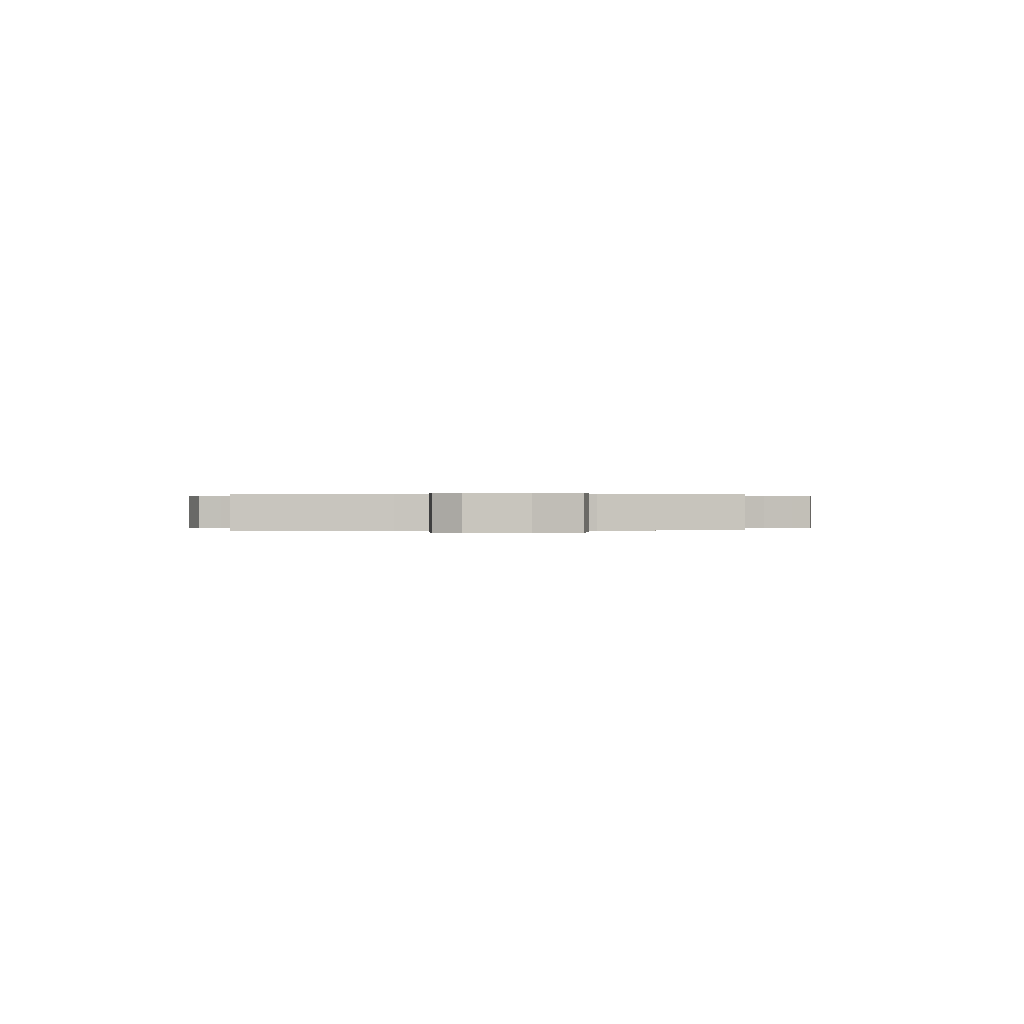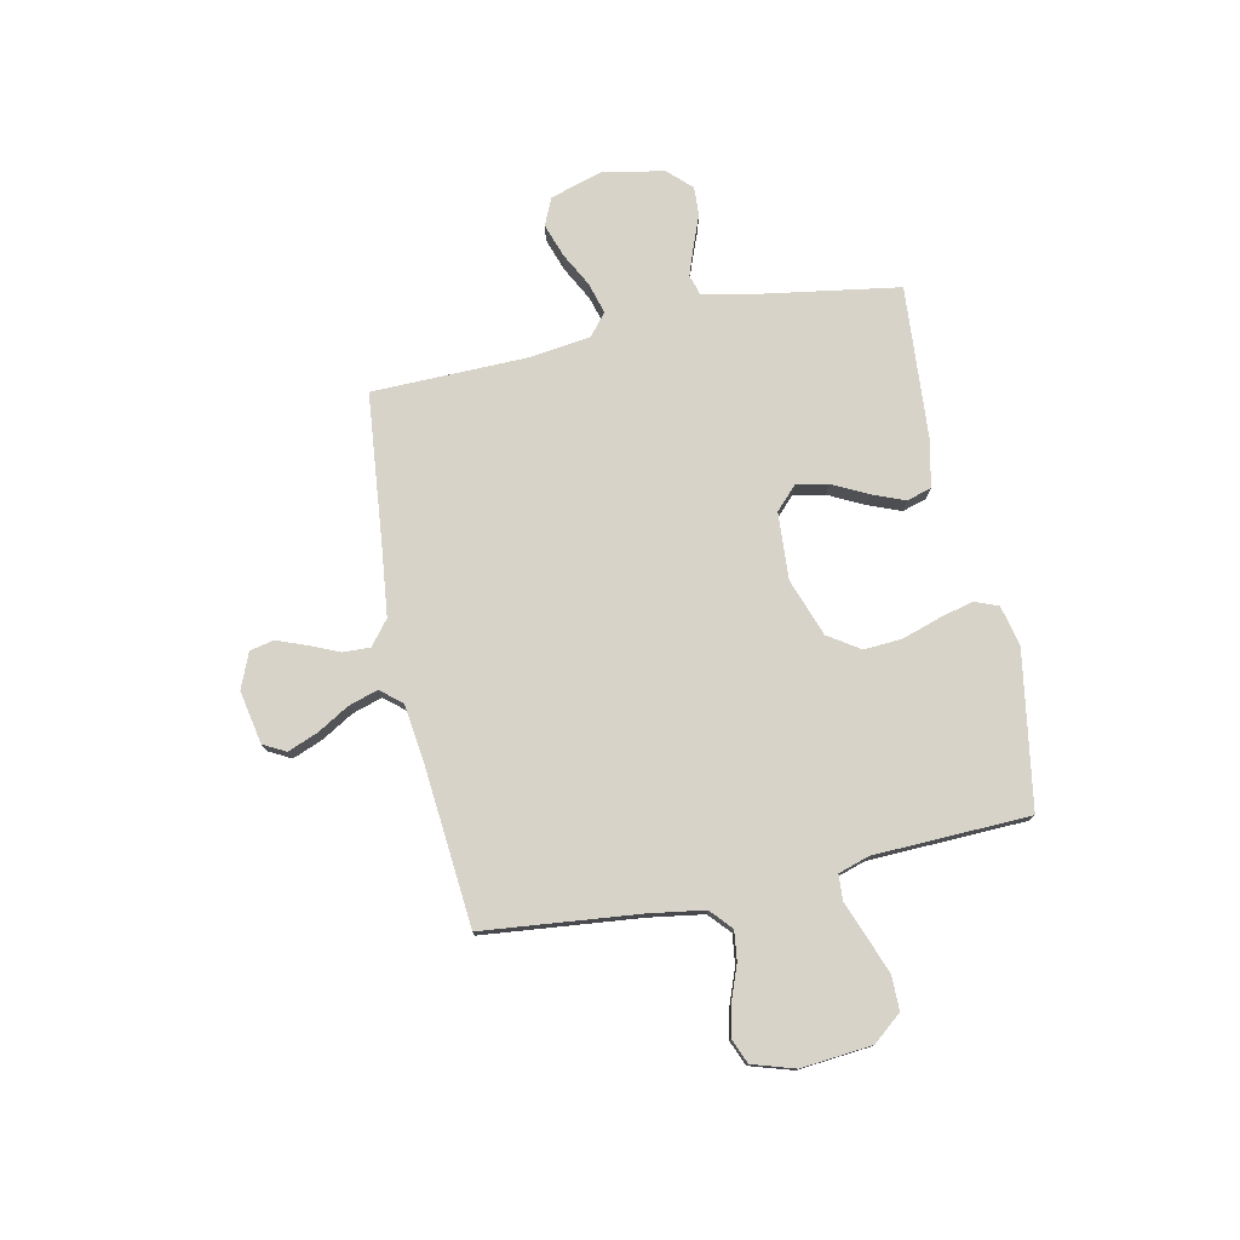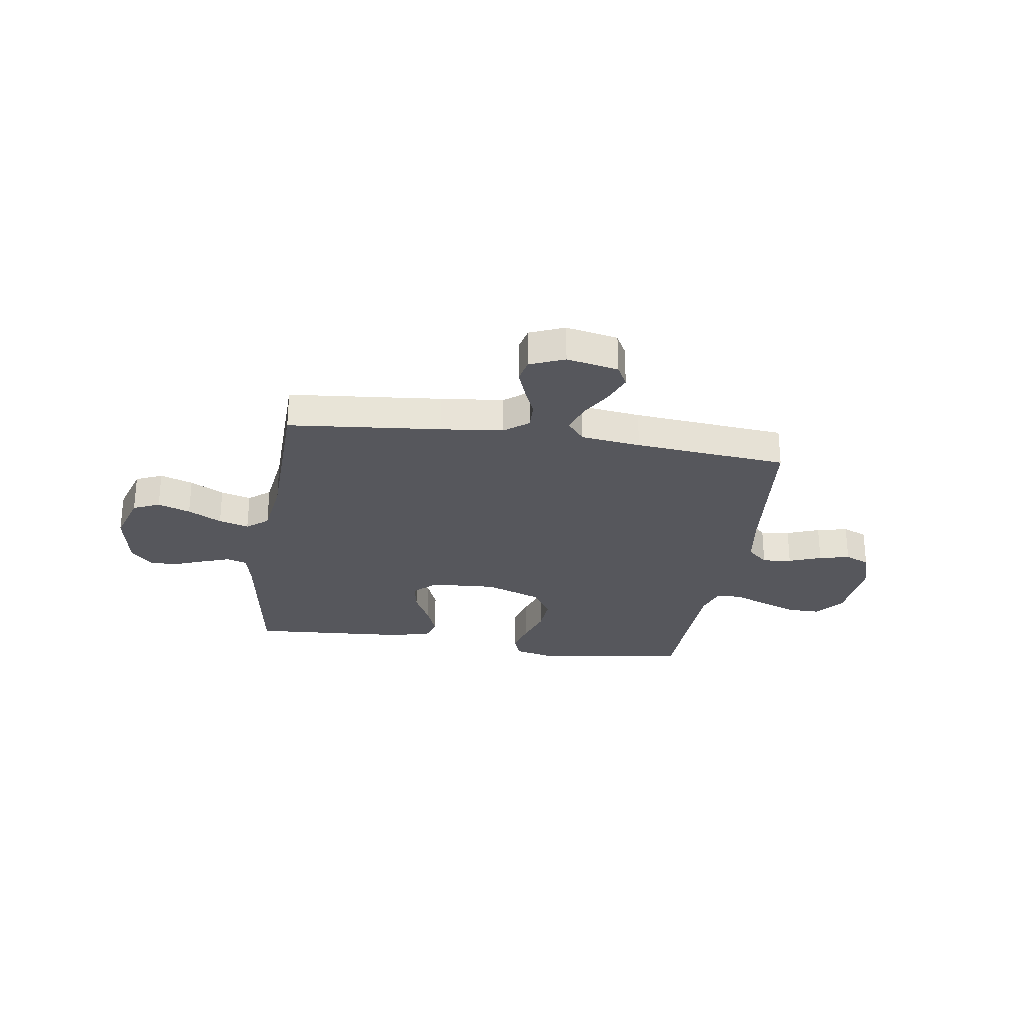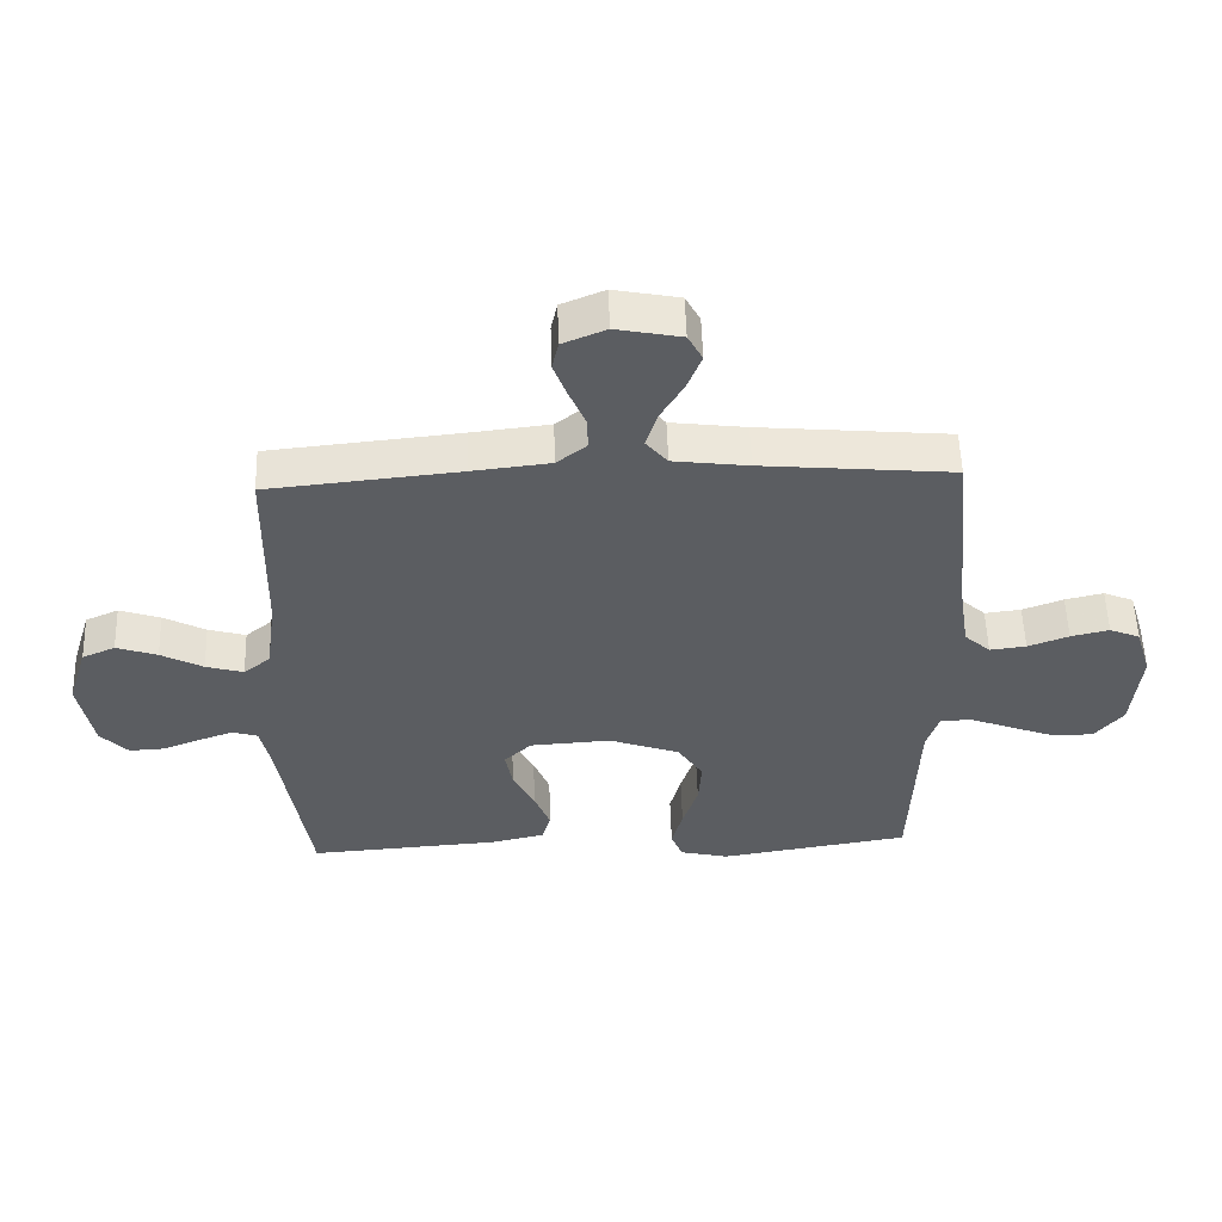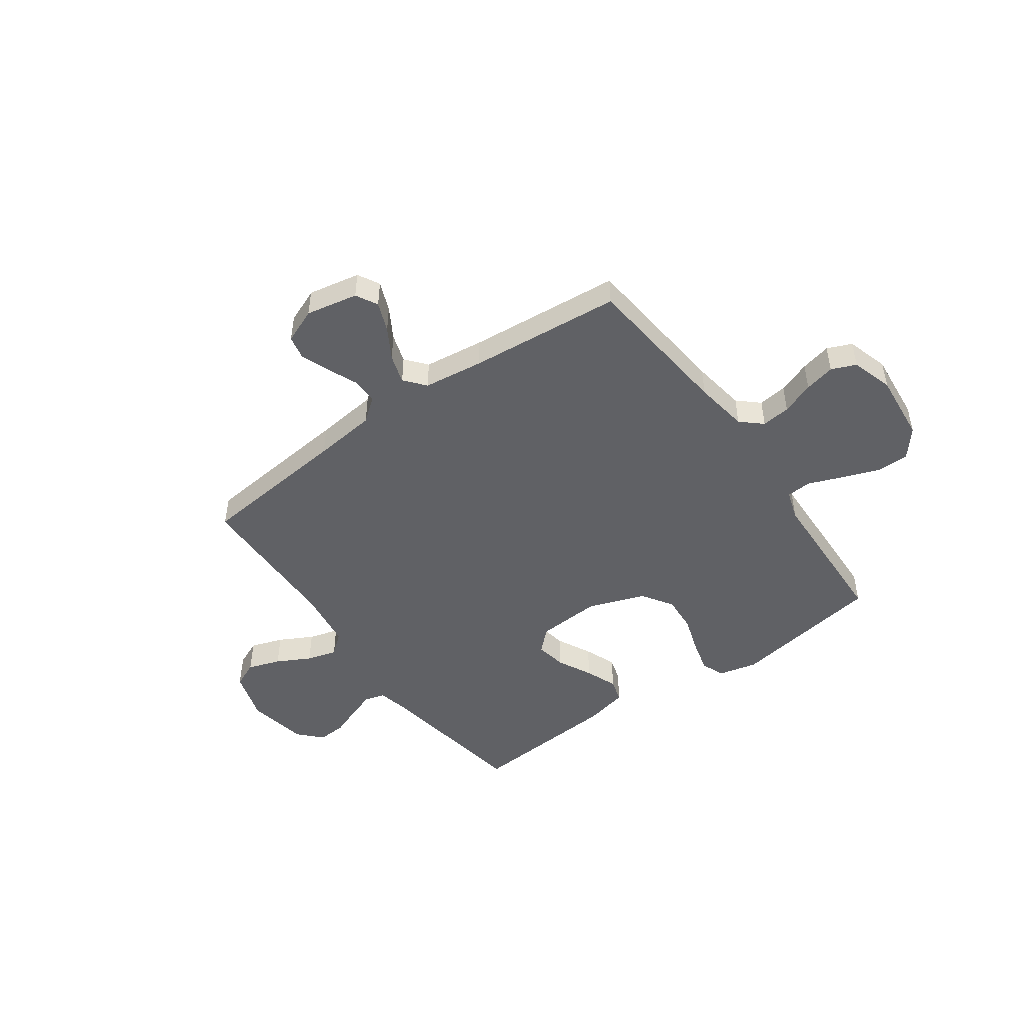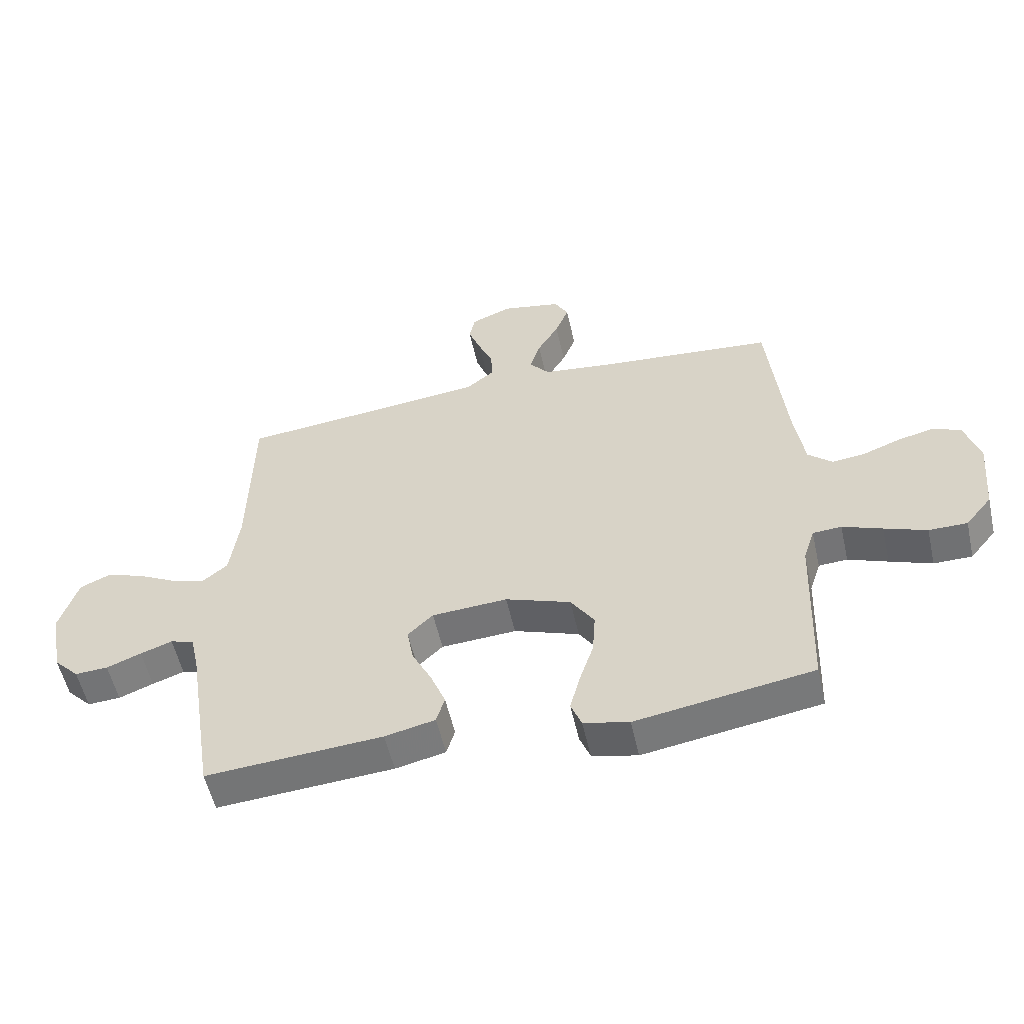
<metadata>
{"format":"obj","ext":"obj","renderer":"f3d","projection":"perspective","resolution":1024,"background":"white","views":[{"elev":0.1,"azim":-101.6,"up":"+Y"},{"elev":76.8,"azim":78.3,"up":"+Y"},{"elev":-27.6,"azim":-8.7,"up":"+Y"},{"elev":54.3,"azim":-1.8,"up":"+Z"},{"elev":-48.2,"azim":35.6,"up":"+Y"},{"elev":-55.2,"azim":12.7,"up":"+Z"}]}
</metadata>
<code>
v -0.5 0.07 0.5
v -0.2 0.07 0.53
v -0.077 0.07 0.544
v -0.03 0.07 0.581
v -0.032 0.07 0.633
v -0.057 0.07 0.692
v -0.078 0.07 0.748
v -0.068 0.07 0.794
v 0 0.07 0.822
v 0.102 0.07 0.802
v 0.125 0.07 0.759
v 0.102 0.07 0.701
v 0.066 0.07 0.64
v 0.048 0.07 0.583
v 0.082 0.07 0.542
v 0.2 0.07 0.527
v 0.5 0.07 0.5
v 0.53 0.07 0.2
v 0.546 0.07 0.094
v 0.587 0.07 0.057
v 0.644 0.07 0.064
v 0.708 0.07 0.088
v 0.768 0.07 0.102
v 0.816 0.07 0.082
v 0.841 0.07 0
v 0.828 0.07 -0.136
v 0.783 0.07 -0.191
v 0.718 0.07 -0.191
v 0.646 0.07 -0.164
v 0.579 0.07 -0.138
v 0.53 0.07 -0.141
v 0.511 0.07 -0.2
v 0.5 0.07 -0.5
v 0.2 0.07 -0.548
v 0.123 0.07 -0.53
v 0.105 0.07 -0.484
v 0.122 0.07 -0.419
v 0.146 0.07 -0.346
v 0.151 0.07 -0.273
v 0.111 0.07 -0.212
v 0 0.07 -0.172
v -0.128 0.07 -0.18
v -0.171 0.07 -0.221
v -0.16 0.07 -0.282
v -0.126 0.07 -0.35
v -0.101 0.07 -0.413
v -0.115 0.07 -0.46
v -0.2 0.07 -0.479
v -0.5 0.07 -0.5
v -0.547 0.07 -0.2
v -0.562 0.07 -0.131
v -0.602 0.07 -0.119
v -0.656 0.07 -0.138
v -0.715 0.07 -0.161
v -0.771 0.07 -0.164
v -0.814 0.07 -0.119
v -0.836 0.07 0
v -0.805 0.07 0.1
v -0.753 0.07 0.123
v -0.689 0.07 0.101
v -0.623 0.07 0.066
v -0.564 0.07 0.049
v -0.522 0.07 0.083
v -0.506 0.07 0.2
v -0.5 0 0.5
v -0.2 0 0.53
v -0.077 0 0.544
v -0.03 0 0.581
v -0.032 0 0.633
v -0.057 0 0.692
v -0.078 0 0.748
v -0.068 0 0.794
v 0 0 0.822
v 0.102 0 0.802
v 0.125 0 0.759
v 0.102 0 0.701
v 0.066 0 0.64
v 0.048 0 0.583
v 0.082 0 0.542
v 0.2 0 0.527
v 0.5 0 0.5
v 0.53 0 0.2
v 0.546 0 0.094
v 0.587 0 0.057
v 0.644 0 0.064
v 0.708 0 0.088
v 0.768 0 0.102
v 0.816 0 0.082
v 0.841 0 0
v 0.828 0 -0.136
v 0.783 0 -0.191
v 0.718 0 -0.191
v 0.646 0 -0.164
v 0.579 0 -0.138
v 0.53 0 -0.141
v 0.511 0 -0.2
v 0.5 0 -0.5
v 0.2 0 -0.548
v 0.123 0 -0.53
v 0.105 0 -0.484
v 0.122 0 -0.419
v 0.146 0 -0.346
v 0.151 0 -0.273
v 0.111 0 -0.212
v 0 0 -0.172
v -0.128 0 -0.18
v -0.171 0 -0.221
v -0.16 0 -0.282
v -0.126 0 -0.35
v -0.101 0 -0.413
v -0.115 0 -0.46
v -0.2 0 -0.479
v -0.5 0 -0.5
v -0.547 0 -0.2
v -0.562 0 -0.131
v -0.602 0 -0.119
v -0.656 0 -0.138
v -0.715 0 -0.161
v -0.771 0 -0.164
v -0.814 0 -0.119
v -0.836 0 0
v -0.805 0 0.1
v -0.753 0 0.123
v -0.689 0 0.101
v -0.623 0 0.066
v -0.564 0 0.049
v -0.522 0 0.083
v -0.506 0 0.2
f 59 60 61
f 58 59 61
f 57 58 61
f 56 57 61
f 55 56 61
f 54 55 61
f 53 54 61
f 52 53 61 62
f 51 52 62 63
f 48 49 50
f 47 48 50
f 46 47 50
f 45 46 50
f 44 45 50
f 50 51 63
f 44 50 63
f 43 44 63
f 36 37 38
f 35 36 38
f 34 35 38
f 33 34 38
f 32 33 38
f 31 32 38 39
f 28 29 30
f 27 28 30
f 26 27 30
f 25 26 30
f 24 25 30
f 23 24 30
f 22 23 30
f 21 22 30
f 20 21 30 31
f 31 39 40
f 20 31 40
f 19 20 40
f 16 17 18
f 19 40 41
f 18 19 41
f 16 18 41
f 15 16 41
f 11 12 13
f 10 11 13
f 9 10 13
f 8 9 13
f 7 8 13
f 6 7 13
f 5 6 13
f 4 5 13 14
f 64 1 2
f 64 2 3
f 63 64 3
f 43 63 3
f 42 43 3
f 15 41 42
f 14 15 42
f 4 14 42
f 3 4 42
f 125 124 123
f 125 123 122
f 125 122 121
f 125 121 120
f 125 120 119
f 125 119 118
f 125 118 117
f 126 125 117 116
f 127 126 116 115
f 114 113 112
f 114 112 111
f 114 111 110
f 114 110 109
f 114 109 108
f 127 115 114
f 127 114 108
f 127 108 107
f 102 101 100
f 102 100 99
f 102 99 98
f 102 98 97
f 102 97 96
f 103 102 96 95
f 94 93 92
f 94 92 91
f 94 91 90
f 94 90 89
f 94 89 88
f 94 88 87
f 94 87 86
f 94 86 85
f 95 94 85 84
f 104 103 95
f 104 95 84
f 104 84 83
f 82 81 80
f 105 104 83
f 105 83 82
f 105 82 80
f 105 80 79
f 77 76 75
f 77 75 74
f 77 74 73
f 77 73 72
f 77 72 71
f 77 71 70
f 77 70 69
f 78 77 69 68
f 66 65 128
f 67 66 128
f 67 128 127
f 67 127 107
f 67 107 106
f 106 105 79
f 106 79 78
f 106 78 68
f 106 68 67
f 1 65 66 2
f 2 66 67 3
f 3 67 68 4
f 4 68 69 5
f 5 69 70 6
f 6 70 71 7
f 7 71 72 8
f 8 72 73 9
f 9 73 74 10
f 10 74 75 11
f 11 75 76 12
f 12 76 77 13
f 13 77 78 14
f 14 78 79 15
f 15 79 80 16
f 16 80 81 17
f 17 81 82 18
f 18 82 83 19
f 19 83 84 20
f 20 84 85 21
f 21 85 86 22
f 22 86 87 23
f 23 87 88 24
f 24 88 89 25
f 25 89 90 26
f 26 90 91 27
f 27 91 92 28
f 28 92 93 29
f 29 93 94 30
f 30 94 95 31
f 31 95 96 32
f 32 96 97 33
f 33 97 98 34
f 34 98 99 35
f 35 99 100 36
f 36 100 101 37
f 37 101 102 38
f 38 102 103 39
f 39 103 104 40
f 40 104 105 41
f 41 105 106 42
f 42 106 107 43
f 43 107 108 44
f 44 108 109 45
f 45 109 110 46
f 46 110 111 47
f 47 111 112 48
f 48 112 113 49
f 49 113 114 50
f 50 114 115 51
f 51 115 116 52
f 52 116 117 53
f 53 117 118 54
f 54 118 119 55
f 55 119 120 56
f 56 120 121 57
f 57 121 122 58
f 58 122 123 59
f 59 123 124 60
f 60 124 125 61
f 61 125 126 62
f 62 126 127 63
f 63 127 128 64
f 64 128 65 1

</code>
